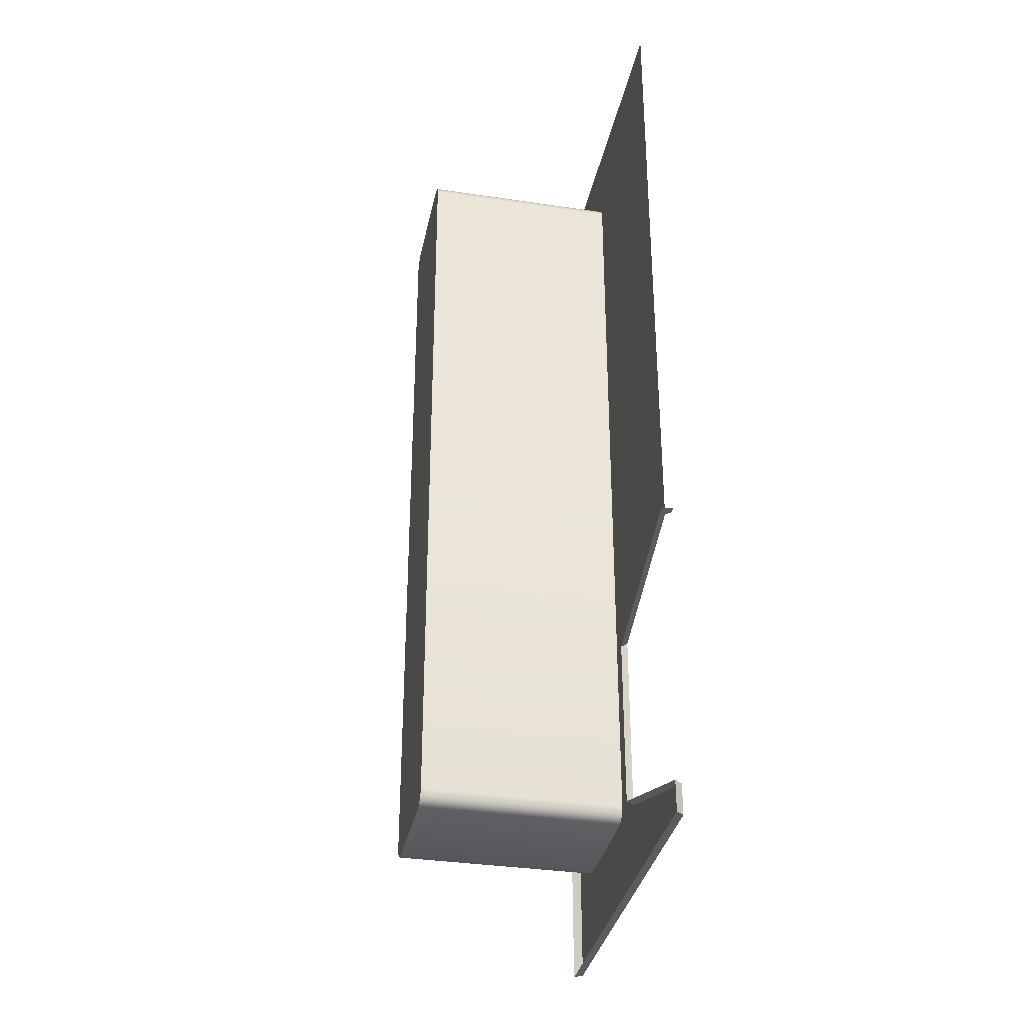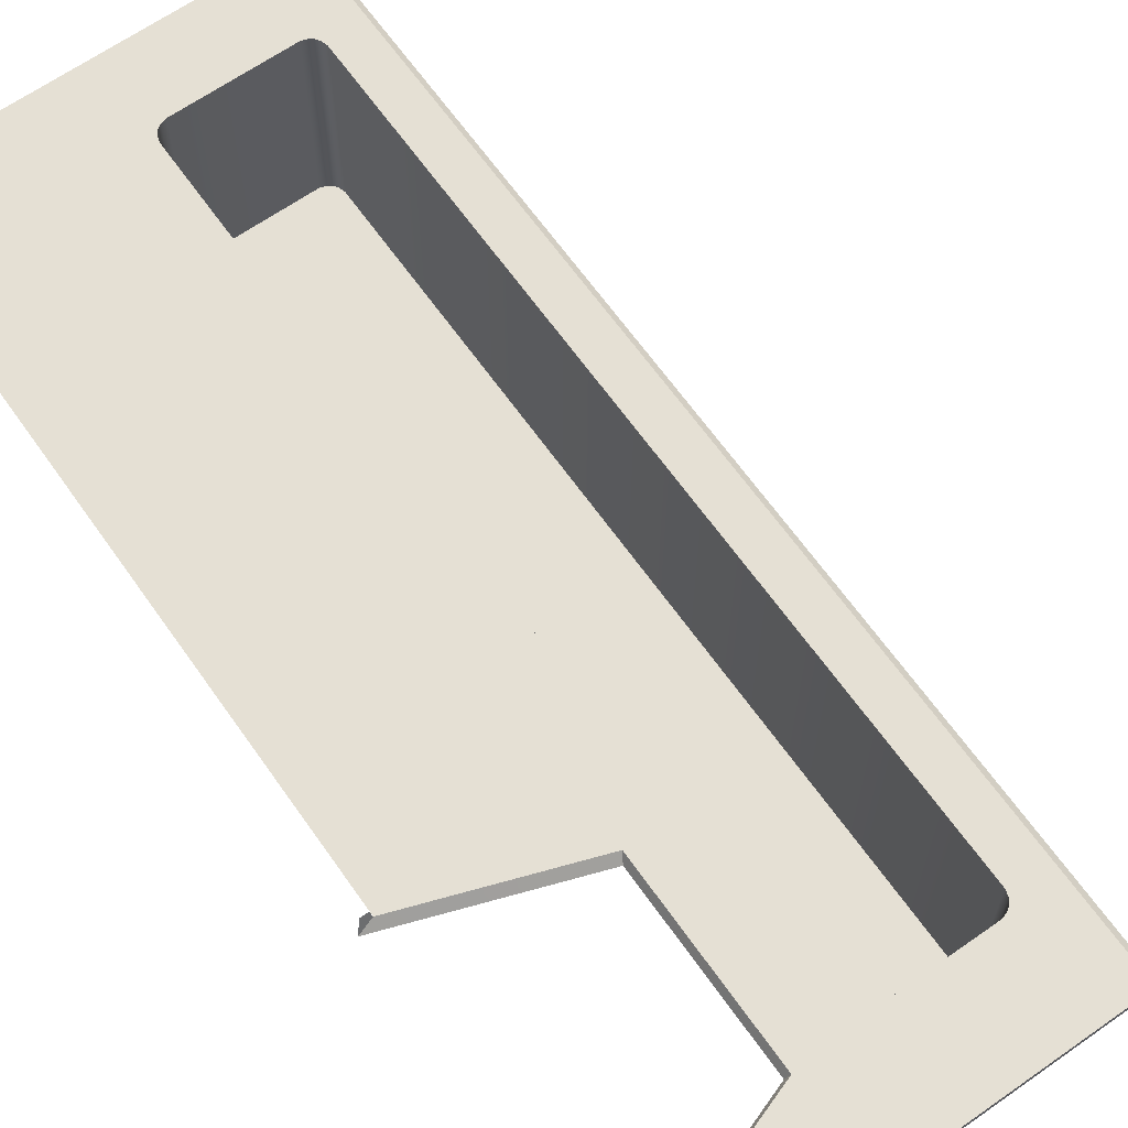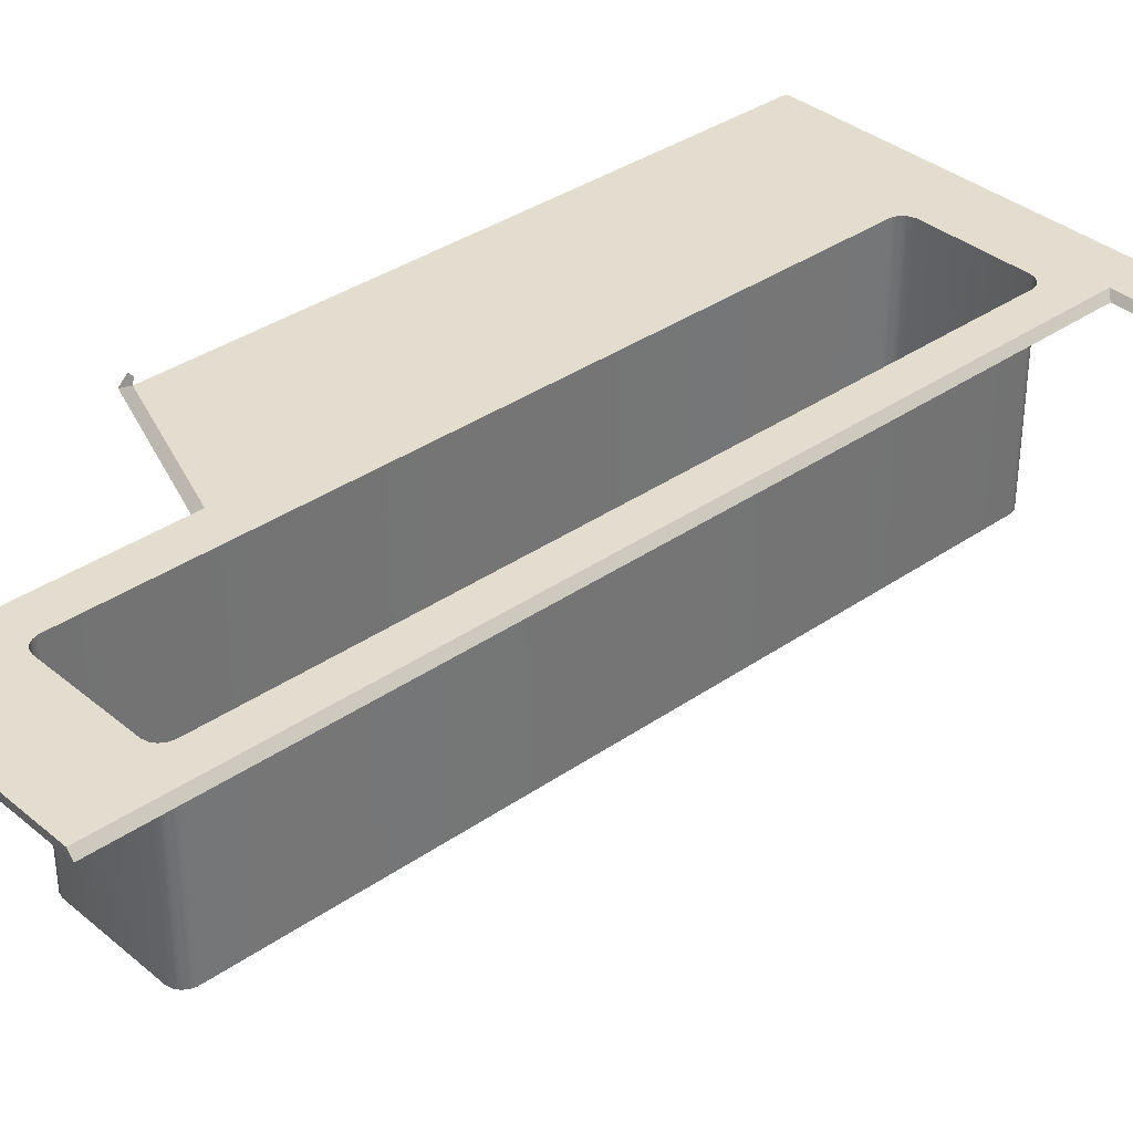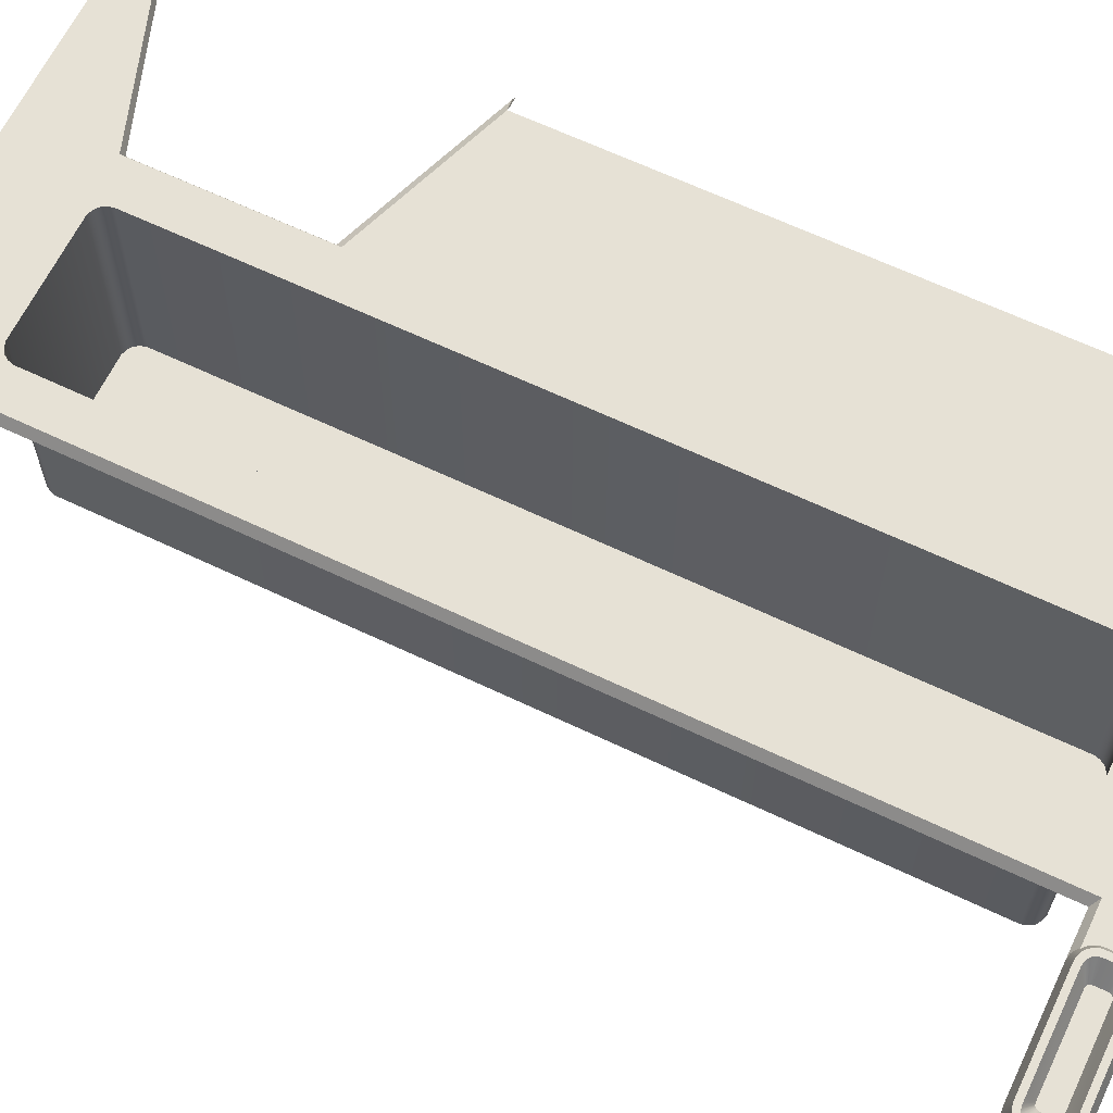
<metadata>
{"format":"obj","ext":"obj","renderer":"f3d","projection":"perspective","resolution":1024,"background":"white","views":[{"elev":-34.3,"azim":78.5,"up":"+Z"},{"elev":65.2,"azim":144.8,"up":"+Y"},{"elev":35.6,"azim":-132.5,"up":"+Y"},{"elev":64.2,"azim":-64.3,"up":"+Y"}]}
</metadata>
<code>
o mesh0_lod1.obj
v 28.88 -32 2.8
v 28.86 -32 2.8
v 28.86 -31.95 2.814
v 30.48 -31.98 2.354e-05
v 29.32 -31.98 -1.788e-06
v 29.32 -31.98 0.09189
v 30.48 -31.98 0.09192
v 29.48 -31.98 0.2752
v 29.82 -31.98 0.2752
v 29.46 -31.98 0.2801
v 29.99 -31.98 0.2637
v 29.45 -31.98 0.2891
v 29.84 -31.98 0.2801
v 29.44 -31.98 0.3023
v 29.85 -31.98 0.2891
v 29.43 -31.98 0.3195
v 29.86 -31.98 0.3023
v 29.43 -31.98 2.688
v 29.86 -31.98 0.3195
v 29.99 -31.98 0.8085
v 29.32 -31.98 2.817
v 29.86 -31.98 2.688
v 29.44 -31.98 2.705
v 30.46 -31.98 0.9742
v 29.45 -31.98 2.718
v 30.46 -31.98 2.952
v 29.46 -31.98 2.727
v 30.45 -31.98 2.956
v 29.48 -31.98 2.732
v 29.86 -31.98 2.705
v 29.82 -31.98 2.732
v 29.85 -31.98 2.718
v 29.84 -31.98 2.727
v 29.19 -31.98 2.817
v 29.19 -31.98 2.956
v 30.5 -32 0.09191
v 30.48 -31.98 0.09192
v 29.99 -31.98 0.2637
v 30 -32 0.2683
v 30 -32 0.2683
v 29.99 -31.98 0.2637
v 29.99 -31.98 0.8085
v 30 -32 0.788
v 30.46 -31.98 0.9742
v 30.5 -32 0.9649
v 30 -32 0.788
v 29.99 -31.98 0.8085
v 30.5 -32 2.354e-05
v 30.48 -31.98 2.354e-05
v 30.48 -31.98 0.09192
v 30.5 -32 0.09191
v 29.32 -31.98 -1.788e-06
v 30.48 -31.98 2.354e-05
v 30.5 -32 2.354e-05
v 29.3 -32 -1.788e-06
v 30.5 -32 0.9649
v 30.46 -31.98 0.9742
v 30.46 -31.96 0.9815
v 30.48 -31.96 0.9815
v 29.44 -32.58 0.3023
v 29.43 -32.58 0.3195
v 29.86 -32.58 0.3195
v 29.45 -32.58 0.2891
v 29.46 -32.58 0.2801
v 29.43 -32.58 2.688
v 29.48 -32.58 0.2752
v 29.86 -32.58 2.688
v 29.86 -32.58 0.3023
v 29.86 -32.58 2.705
v 29.85 -32.58 0.2891
v 29.85 -32.58 2.718
v 29.84 -32.58 0.2801
v 29.82 -32.58 0.2752
v 29.84 -32.58 2.727
v 29.82 -32.58 2.732
v 29.44 -32.58 2.705
v 29.45 -32.58 2.718
v 29.46 -32.58 2.727
v 29.48 -32.58 2.732
v 29.43 -31.98 2.688
v 29.43 -32.58 2.688
v 29.43 -32.58 0.3195
v 29.44 -31.98 2.705
v 29.43 -31.98 0.3195
v 29.44 -32.58 2.705
v 29.44 -32.58 0.3023
v 29.45 -31.98 2.718
v 29.44 -31.98 0.3023
v 29.45 -32.58 2.718
v 29.45 -32.58 0.2891
v 29.46 -31.98 2.727
v 29.45 -31.98 0.2891
v 29.46 -32.58 2.727
v 29.46 -32.58 0.2801
v 29.48 -31.98 2.732
v 29.46 -31.98 0.2801
v 29.48 -32.58 2.732
v 29.48 -32.58 0.2752
v 29.82 -31.98 2.732
v 29.82 -32.58 2.732
v 29.48 -31.98 0.2752
v 29.82 -32.58 0.2752
v 29.82 -31.98 0.2752
v 29.84 -32.58 0.2801
v 29.84 -31.98 0.2801
v 29.85 -32.58 0.2891
v 29.85 -31.98 0.2891
v 29.86 -32.58 0.3023
v 29.86 -31.98 0.3023
v 29.86 -32.58 0.3195
v 29.86 -31.98 0.3195
v 29.86 -32.58 2.688
v 29.86 -31.98 2.688
v 29.86 -32.58 2.705
v 29.86 -31.98 2.705
v 29.85 -32.58 2.718
v 29.85 -31.98 2.718
v 29.84 -32.58 2.727
v 29.84 -31.98 2.727
v 29.82 -32.58 2.732
v 29.82 -31.98 2.732
v 29.3 -32 2.8
v 29.16 -32 2.8
v 29.19 -31.98 2.817
v 29.32 -31.98 2.817
v 29.32 -31.98 2.817
v 29.32 -31.98 0.09189
v 29.3 -32 -1.788e-06
v 29.3 -32 2.803
v 29.32 -31.98 -1.788e-06
v 28.8 -32 2.86
v 28.8 -32 2.905
v 28.81 -31.95 2.901
v 28.81 -31.95 2.864
v 28.82 -31.95 2.914
v 28.8 -32 2.844
v 28.8 -32 2.921
v 28.82 -31.95 2.851
v 28.82 -31.95 2.926
v 28.81 -32 2.83
v 28.81 -32 2.935
v 28.82 -31.95 2.839
v 28.83 -31.95 2.937
v 28.82 -32 2.818
v 28.82 -32 2.947
v 28.83 -31.95 2.828
v 28.84 -31.95 2.945
v 28.83 -32 2.808
v 28.83 -32 2.957
v 28.84 -31.95 2.82
v 28.85 -31.95 2.95
v 28.84 -32 2.802
v 28.84 -32 2.963
v 28.85 -31.95 2.815
v 28.86 -31.95 2.951
v 28.86 -32 2.965
v 28.86 -32 2.8
v 28.86 -31.95 2.814
v 28.86 -31.95 2.814
v 28.88 -31.95 2.814
v 28.88 -32 2.8
v 28.86 -32 2.965
v 28.88 -32 2.965
v 28.86 -31.95 2.951
v 28.88 -31.95 2.951
v 29.16 -32 2.965
v 29.15 -31.95 2.951
v 28.88 -32.01 2.897
v 28.9 -32.01 2.882
v 28.88 -32.01 2.868
v 28.88 -32.01 2.862
v 28.88 -32.01 2.903
v 28.88 -32.01 2.905
v 28.89 -32.01 2.857
v 28.88 -32.01 2.86
v 28.9 -32.01 2.912
v 28.89 -32.01 2.854
v 28.89 -32.01 2.855
v 28.9 -32.01 2.853
v 28.89 -32.01 2.908
v 28.89 -32.01 2.91
v 28.89 -32.01 2.911
v 29.14 -32.01 2.912
v 29.14 -32.01 2.882
v 29.14 -32.01 2.853
v 29.15 -32.01 2.911
v 29.15 -32.01 2.91
v 29.16 -32.01 2.908
v 29.16 -32.01 2.905
v 29.16 -32.01 2.903
v 29.16 -32.01 2.897
v 29.16 -32.01 2.868
v 29.16 -32.01 2.862
v 29.16 -32.01 2.86
v 29.15 -32.01 2.855
v 29.16 -32.01 2.857
v 29.15 -32.01 2.854
v 29.24 -32 2.86
v 29.21 -31.95 2.864
v 29.21 -31.95 2.901
v 29.24 -32 2.844
v 29.24 -32 2.905
v 29.21 -31.95 2.851
v 29.21 -31.95 2.914
v 29.23 -32 2.83
v 29.24 -32 2.921
v 29.21 -31.95 2.839
v 29.21 -31.95 2.926
v 29.22 -32 2.818
v 29.23 -32 2.935
v 29.2 -31.95 2.828
v 29.2 -31.95 2.937
v 29.21 -32 2.808
v 29.22 -32 2.947
v 29.19 -31.95 2.82
v 29.19 -31.95 2.945
v 29.2 -32 2.802
v 29.21 -32 2.957
v 29.18 -31.95 2.815
v 29.18 -31.95 2.95
v 29.18 -32 2.8
v 29.16 -31.95 2.814
v 29.2 -32 2.963
v 29.17 -31.95 2.951
v 29.18 -32 2.965
v 29.16 -32 2.8
v 29.15 -31.95 2.814
v 29.16 -31.95 2.814
v 29.16 -31.95 2.814
v 29.18 -32 2.8
v 29.16 -32 2.8
v 29.18 -32 2.965
v 29.17 -31.95 2.951
v 29.15 -31.95 2.951
v 29.15 -31.95 2.951
v 29.16 -32 2.965
v 29.18 -32 2.965
v 28.88 -32 2.8
v 28.88 -31.95 2.814
v 29.15 -31.95 2.814
v 29.16 -32 2.8
v 28.81 -31.95 2.864
v 28.81 -31.95 2.901
v 28.83 -31.95 2.9
v 28.83 -31.95 2.864
v 28.83 -31.95 2.91
v 28.82 -31.95 2.851
v 28.82 -31.95 2.914
v 28.83 -31.95 2.855
v 28.83 -31.95 2.917
v 28.82 -31.95 2.839
v 28.82 -31.95 2.926
v 28.83 -31.95 2.847
v 28.84 -31.95 2.924
v 28.83 -31.95 2.828
v 28.83 -31.95 2.937
v 28.84 -31.95 2.841
v 28.85 -31.95 2.93
v 28.84 -31.95 2.82
v 28.84 -31.95 2.945
v 28.85 -31.95 2.835
v 28.85 -31.95 2.933
v 28.85 -31.95 2.815
v 28.85 -31.95 2.95
v 28.85 -31.95 2.832
v 28.86 -31.95 2.934
v 28.86 -31.95 2.951
v 28.86 -31.95 2.814
v 28.86 -31.95 2.831
v 28.86 -31.95 2.951
v 28.88 -31.95 2.951
v 28.88 -31.95 2.934
v 28.86 -31.95 2.934
v 29.15 -31.95 2.934
v 29.15 -31.95 2.951
v 29.15 -31.95 2.951
v 29.17 -31.95 2.951
v 29.16 -31.95 2.934
v 29.16 -31.95 2.934
v 29.15 -31.95 2.934
v 29.15 -31.95 2.951
v 29.17 -31.95 2.951
v 29.18 -31.95 2.95
v 29.17 -31.95 2.933
v 29.16 -31.95 2.934
v 29.18 -31.95 2.93
v 29.19 -31.95 2.945
v 29.19 -31.95 2.924
v 29.2 -31.95 2.937
v 29.19 -31.95 2.917
v 29.21 -31.95 2.926
v 29.2 -31.95 2.91
v 29.21 -31.95 2.914
v 29.2 -31.95 2.9
v 29.21 -31.95 2.901
v 29.2 -31.95 2.864
v 29.21 -31.95 2.864
v 29.2 -31.95 2.855
v 29.21 -31.95 2.851
v 29.19 -31.95 2.847
v 29.21 -31.95 2.839
v 29.19 -31.95 2.841
v 29.2 -31.95 2.828
v 29.18 -31.95 2.835
v 29.19 -31.95 2.82
v 29.17 -31.95 2.832
v 29.18 -31.95 2.815
v 29.16 -31.95 2.831
v 29.16 -31.95 2.814
v 29.16 -31.95 2.814
v 29.15 -31.95 2.814
v 29.15 -31.95 2.831
v 29.15 -31.95 2.831
v 29.16 -31.95 2.831
v 29.16 -31.95 2.814
v 29.15 -31.95 2.814
v 28.88 -31.95 2.814
v 28.88 -31.95 2.831
v 29.15 -31.95 2.831
v 28.88 -31.95 2.814
v 28.86 -31.95 2.814
v 28.86 -31.95 2.831
v 28.86 -31.95 2.831
v 28.88 -31.95 2.831
v 28.88 -31.95 2.814
v 28.83 -31.95 2.864
v 28.83 -31.95 2.9
v 28.88 -32.01 2.897
v 28.88 -32.01 2.868
v 28.88 -32.01 2.903
v 28.83 -31.95 2.855
v 28.83 -31.95 2.91
v 28.88 -32.01 2.862
v 28.88 -32.01 2.905
v 28.83 -31.95 2.847
v 28.83 -31.95 2.917
v 28.88 -32.01 2.86
v 28.89 -32.01 2.908
v 28.84 -31.95 2.841
v 28.84 -31.95 2.924
v 28.89 -32.01 2.857
v 28.89 -32.01 2.91
v 28.85 -31.95 2.835
v 28.85 -31.95 2.93
v 28.89 -32.01 2.855
v 28.89 -32.01 2.911
v 28.85 -31.95 2.832
v 28.85 -31.95 2.933
v 28.89 -32.01 2.854
v 28.9 -32.01 2.912
v 28.86 -31.95 2.934
v 28.86 -31.95 2.831
v 28.9 -32.01 2.853
v 28.86 -31.95 2.934
v 28.88 -31.95 2.934
v 28.9 -32.01 2.912
v 29.14 -32.01 2.912
v 29.15 -31.95 2.934
v 29.16 -31.95 2.934
v 29.17 -31.95 2.933
v 29.15 -32.01 2.911
v 29.14 -32.01 2.912
v 29.15 -32.01 2.91
v 29.18 -31.95 2.93
v 29.16 -32.01 2.908
v 29.19 -31.95 2.924
v 29.16 -32.01 2.905
v 29.19 -31.95 2.917
v 29.16 -32.01 2.903
v 29.2 -31.95 2.91
v 29.16 -32.01 2.897
v 29.2 -31.95 2.9
v 29.16 -32.01 2.868
v 29.2 -31.95 2.864
v 29.16 -32.01 2.862
v 29.2 -31.95 2.855
v 29.16 -32.01 2.86
v 29.19 -31.95 2.847
v 29.16 -32.01 2.857
v 29.19 -31.95 2.841
v 29.15 -32.01 2.855
v 29.18 -31.95 2.835
v 29.15 -32.01 2.854
v 29.17 -31.95 2.832
v 29.14 -32.01 2.853
v 29.16 -31.95 2.831
v 29.16 -31.95 2.831
v 29.15 -31.95 2.831
v 29.14 -32.01 2.853
v 29.15 -31.95 2.934
v 29.16 -31.95 2.934
v 29.14 -32.01 2.912
v 28.88 -31.95 2.831
v 28.86 -31.95 2.831
v 28.9 -32.01 2.853
v 29.15 -31.95 2.831
v 28.88 -31.95 2.831
v 28.9 -32.01 2.853
v 29.14 -32.01 2.853
f 1 2 3
f 4 5 6
f 6 7 4
f 7 6 8
f 8 9 7
f 6 10 8
f 11 7 9
f 6 12 10
f 11 9 13
f 6 14 12
f 11 13 15
f 6 16 14
f 11 15 17
f 18 16 6
f 11 17 19
f 20 11 19
f 6 21 18
f 20 19 22
f 23 18 21
f 24 20 22
f 25 23 21
f 22 26 24
f 27 25 21
f 22 28 26
f 29 27 21
f 22 30 28
f 31 29 21
f 30 32 28
f 21 28 31
f 32 33 28
f 33 31 28
f 28 21 34
f 34 35 28
f 36 37 38
f 38 39 36
f 40 41 42
f 42 43 40
f 44 45 46
f 46 47 44
f 48 49 50
f 50 51 48
f 52 53 54
f 54 55 52
f 56 57 58
f 58 59 56
f 60 61 62
f 63 60 62
f 64 63 62
f 62 61 65
f 66 64 62
f 65 67 62
f 66 62 68
f 65 69 67
f 66 68 70
f 65 71 69
f 66 70 72
f 66 72 73
f 65 74 71
f 65 75 74
f 65 76 75
f 76 77 75
f 77 78 75
f 78 79 75
f 80 81 82
f 81 80 83
f 82 84 80
f 83 85 81
f 84 82 86
f 85 83 87
f 86 88 84
f 87 89 85
f 88 86 90
f 89 87 91
f 90 92 88
f 91 93 89
f 92 90 94
f 93 91 95
f 94 96 92
f 95 97 93
f 96 94 98
f 97 95 99
f 99 100 97
f 98 101 96
f 101 98 102
f 102 103 101
f 103 102 104
f 104 105 103
f 105 104 106
f 106 107 105
f 107 106 108
f 108 109 107
f 109 108 110
f 110 111 109
f 111 110 112
f 112 113 111
f 113 112 114
f 114 115 113
f 115 114 116
f 116 117 115
f 117 116 118
f 118 119 117
f 119 118 120
f 120 121 119
f 122 123 124
f 124 125 122
f 126 127 128
f 128 129 126
f 127 130 128
f 131 132 133
f 133 134 131
f 135 133 132
f 136 131 134
f 132 137 135
f 134 138 136
f 139 135 137
f 140 136 138
f 137 141 139
f 138 142 140
f 143 139 141
f 144 140 142
f 141 145 143
f 142 146 144
f 147 143 145
f 148 144 146
f 145 149 147
f 146 150 148
f 151 147 149
f 152 148 150
f 149 153 151
f 150 154 152
f 155 151 153
f 153 156 155
f 157 152 154
f 154 158 157
f 159 160 161
f 162 163 164
f 163 165 164
f 165 163 166
f 166 167 165
f 168 169 170
f 169 171 170
f 168 172 173
f 174 175 171
f 168 173 176
f 168 176 169
f 177 174 171
f 177 178 174
f 169 177 171
f 169 179 177
f 173 180 181
f 173 181 176
f 181 182 176
f 169 176 183
f 179 169 184
f 183 184 169
f 184 185 179
f 183 186 187
f 187 188 189
f 183 187 189
f 183 189 190
f 184 183 190
f 191 184 190
f 191 192 184
f 192 185 184
f 192 193 194
f 192 194 185
f 194 195 185
f 194 196 195
f 195 197 185
f 198 199 200
f 199 198 201
f 200 202 198
f 201 203 199
f 202 200 204
f 203 201 205
f 204 206 202
f 205 207 203
f 206 204 208
f 207 205 209
f 208 210 206
f 209 211 207
f 210 208 212
f 211 209 213
f 212 214 210
f 213 215 211
f 214 212 216
f 215 213 217
f 216 218 214
f 217 219 215
f 218 216 220
f 219 217 221
f 221 222 219
f 220 223 218
f 223 220 224
f 224 225 223
f 226 227 228
f 229 230 231
f 232 233 234
f 235 236 237
f 238 239 240
f 240 241 238
f 242 243 244
f 244 245 242
f 246 244 243
f 247 242 245
f 243 248 246
f 245 249 247
f 250 246 248
f 251 247 249
f 248 252 250
f 249 253 251
f 254 250 252
f 255 251 253
f 252 256 254
f 253 257 255
f 258 254 256
f 259 255 257
f 256 260 258
f 257 261 259
f 262 258 260
f 263 259 261
f 260 264 262
f 261 265 263
f 266 262 264
f 264 267 266
f 268 263 265
f 265 269 268
f 270 271 272
f 272 273 270
f 274 272 271
f 271 275 274
f 276 277 278
f 279 280 281
f 282 283 284
f 284 285 282
f 286 284 283
f 283 287 286
f 288 286 287
f 287 289 288
f 290 288 289
f 289 291 290
f 292 290 291
f 291 293 292
f 294 292 293
f 293 295 294
f 296 294 295
f 295 297 296
f 298 296 297
f 297 299 298
f 300 298 299
f 299 301 300
f 302 300 301
f 301 303 302
f 304 302 303
f 303 305 304
f 306 304 305
f 305 307 306
f 308 306 307
f 307 309 308
f 310 311 312
f 313 314 315
f 316 317 318
f 318 319 316
f 320 321 322
f 323 324 325
f 326 327 328
f 328 329 326
f 330 328 327
f 331 326 329
f 327 332 330
f 329 333 331
f 334 330 332
f 335 331 333
f 332 336 334
f 333 337 335
f 338 334 336
f 339 335 337
f 336 340 338
f 337 341 339
f 342 338 340
f 343 339 341
f 340 344 342
f 341 345 343
f 346 342 344
f 347 343 345
f 344 348 346
f 345 349 347
f 350 346 348
f 348 351 350
f 352 347 349
f 349 353 352
f 354 355 356
f 357 356 355
f 355 358 357
f 359 360 361
f 361 362 359
f 363 361 360
f 360 364 363
f 365 363 364
f 364 366 365
f 367 365 366
f 366 368 367
f 369 367 368
f 368 370 369
f 371 369 370
f 370 372 371
f 373 371 372
f 372 374 373
f 375 373 374
f 374 376 375
f 377 375 376
f 376 378 377
f 379 377 378
f 378 380 379
f 381 379 380
f 380 382 381
f 383 381 382
f 382 384 383
f 385 383 384
f 384 386 385
f 387 388 389
f 390 391 392
f 393 394 395
f 396 397 398
f 398 399 396

</code>
